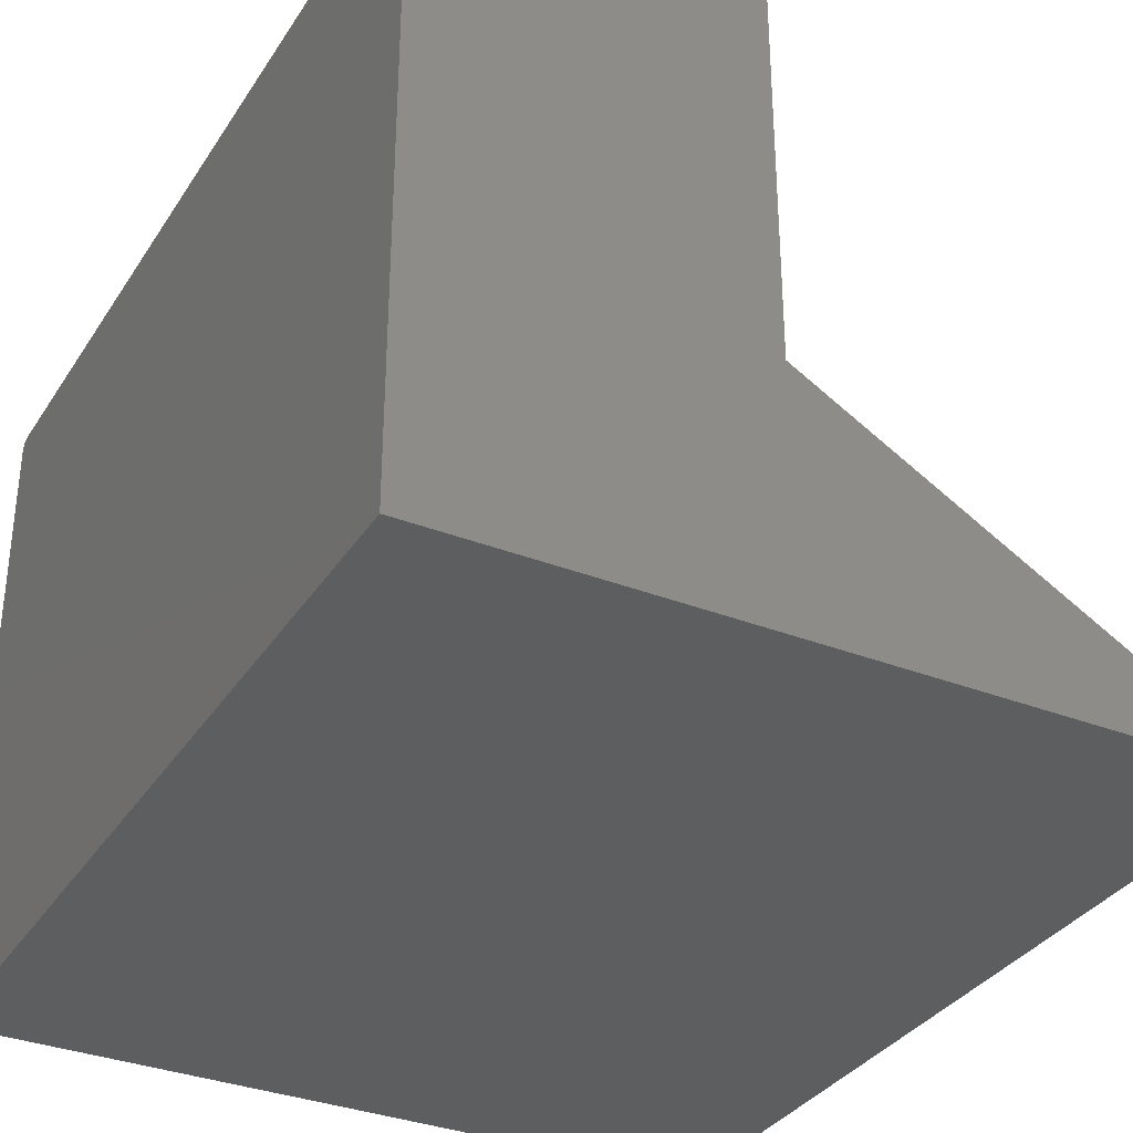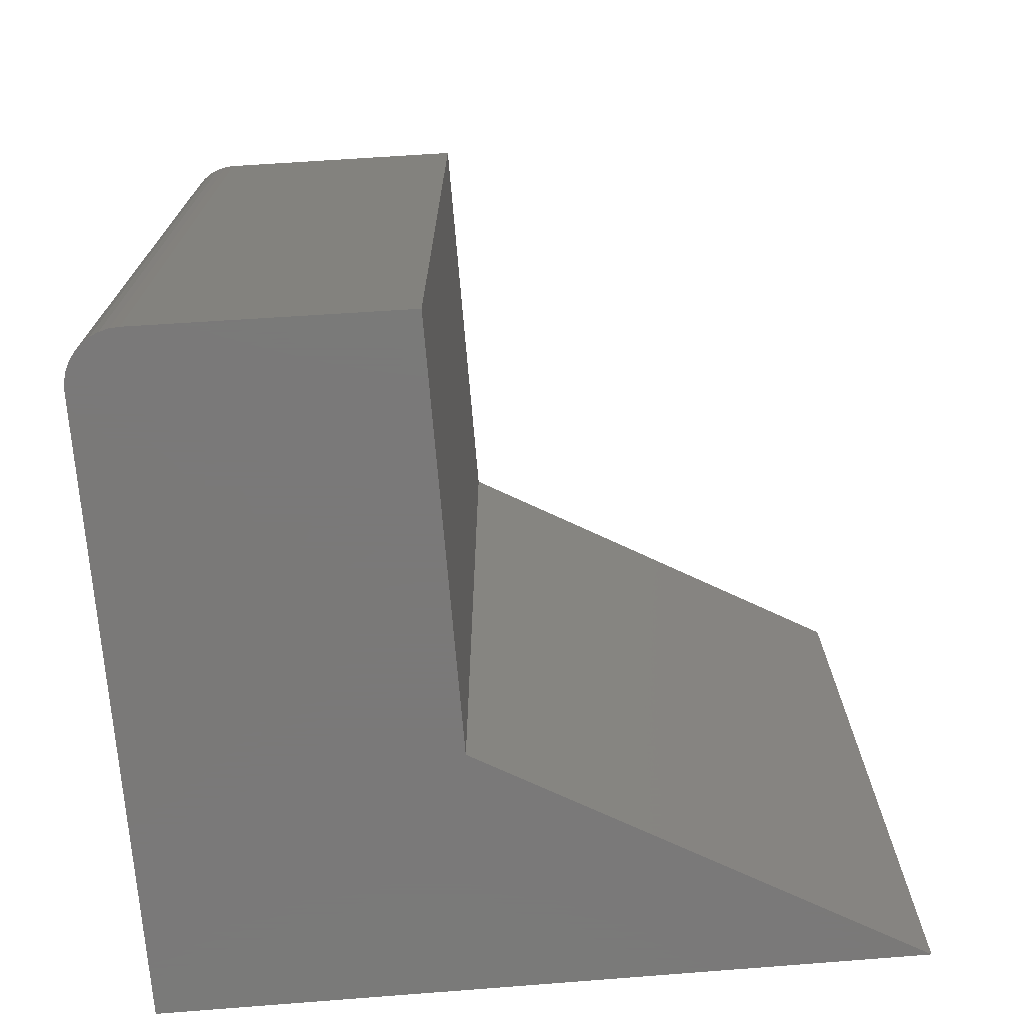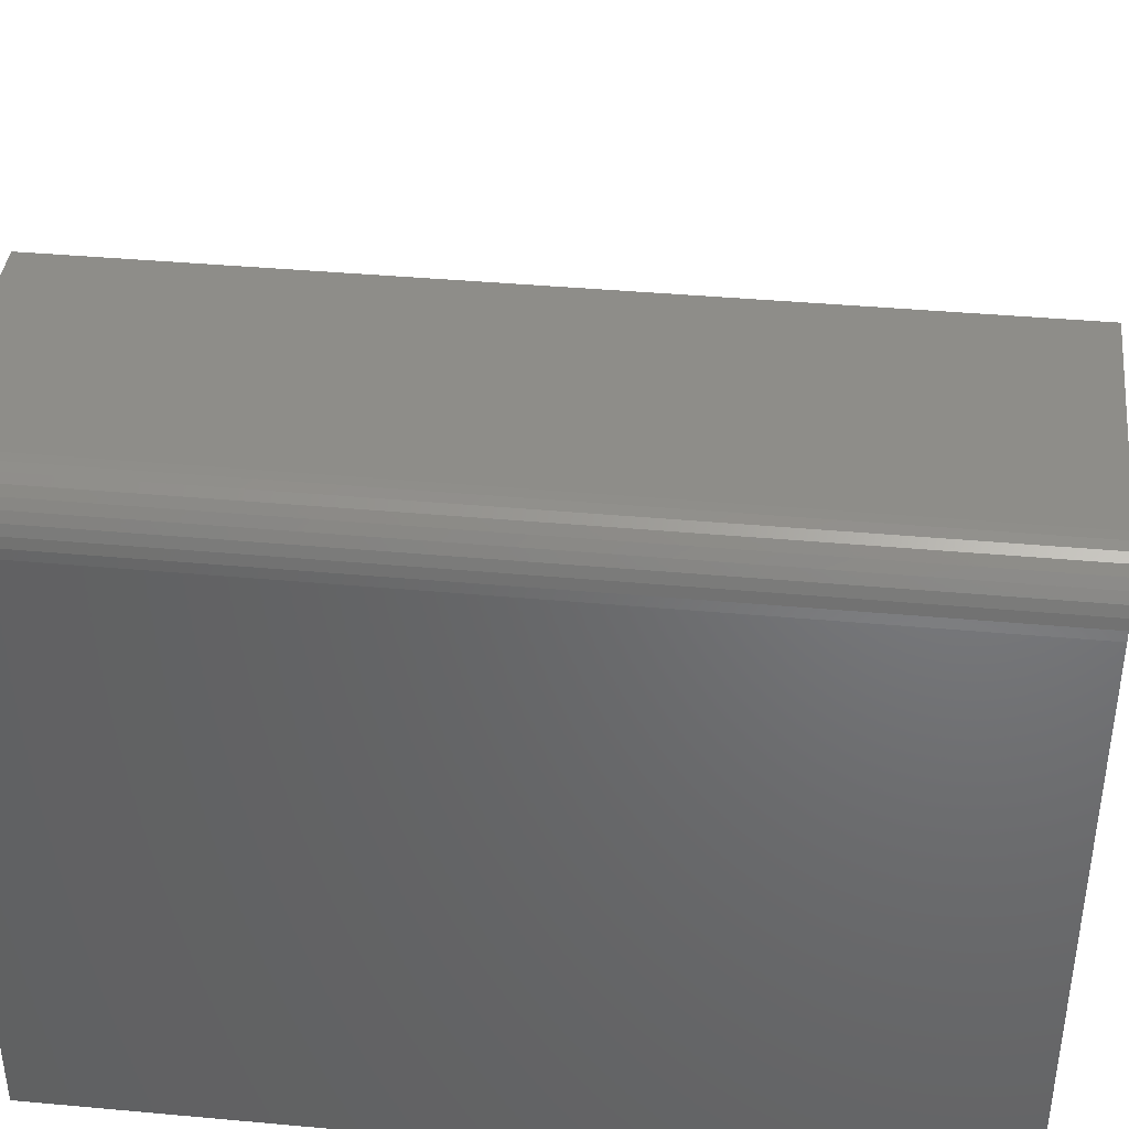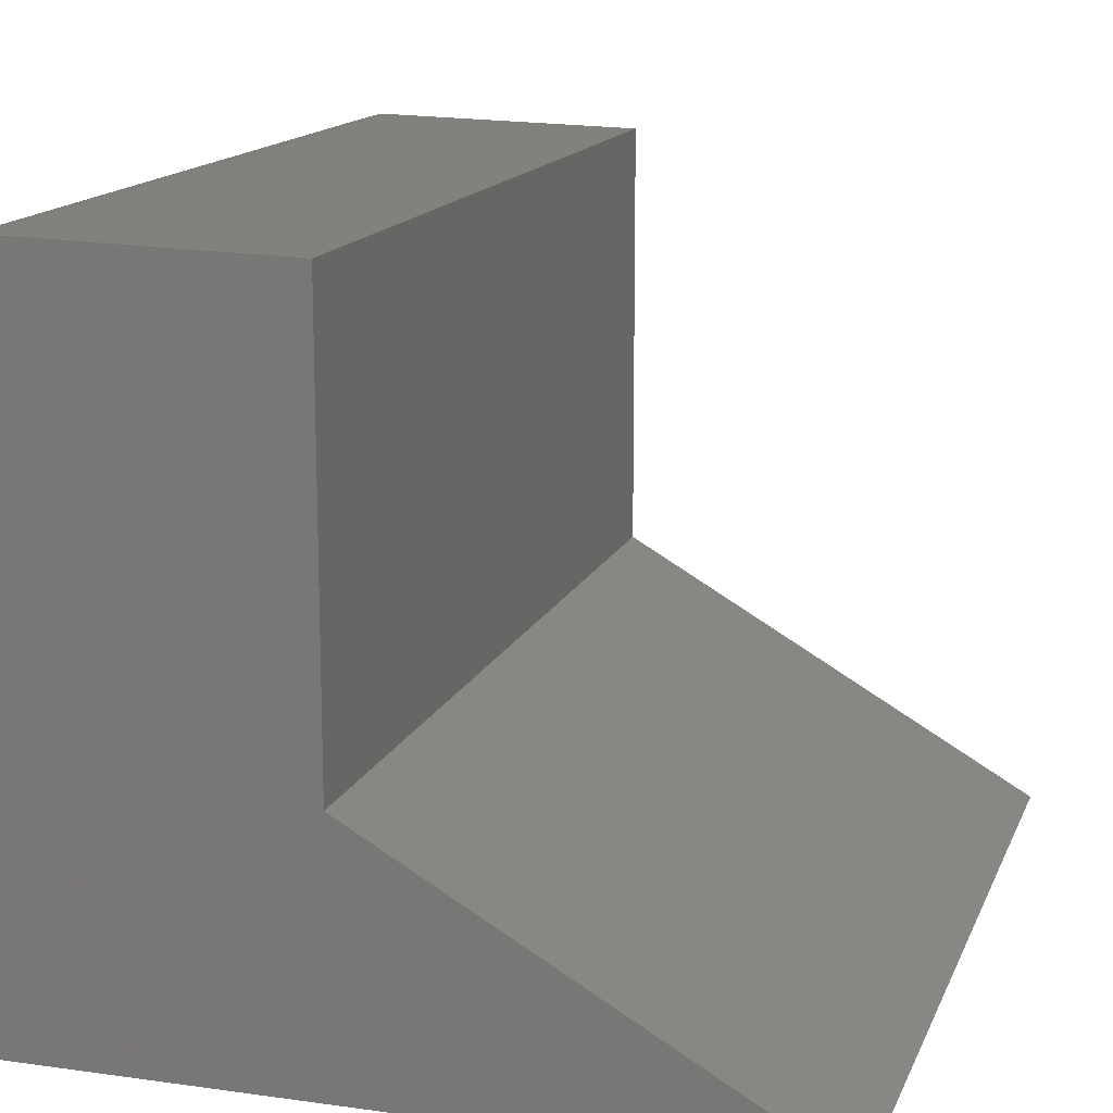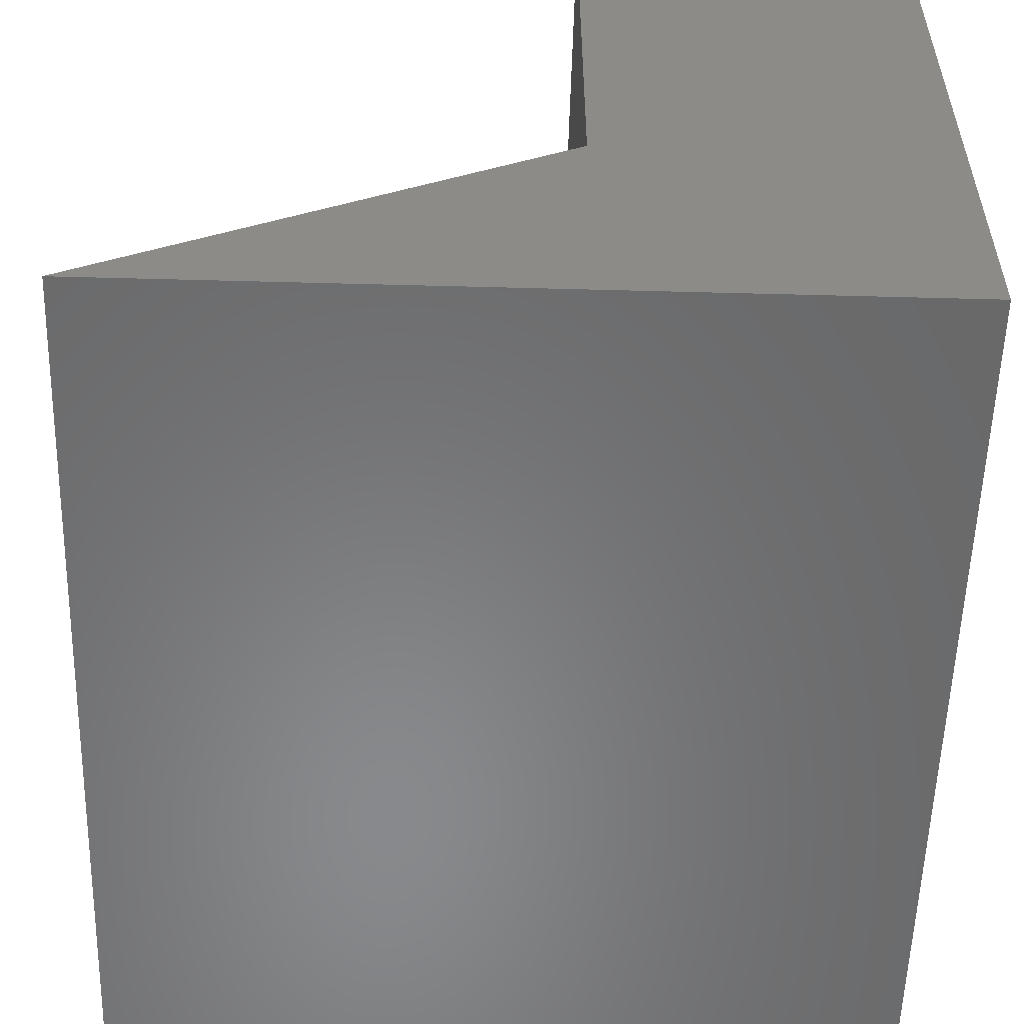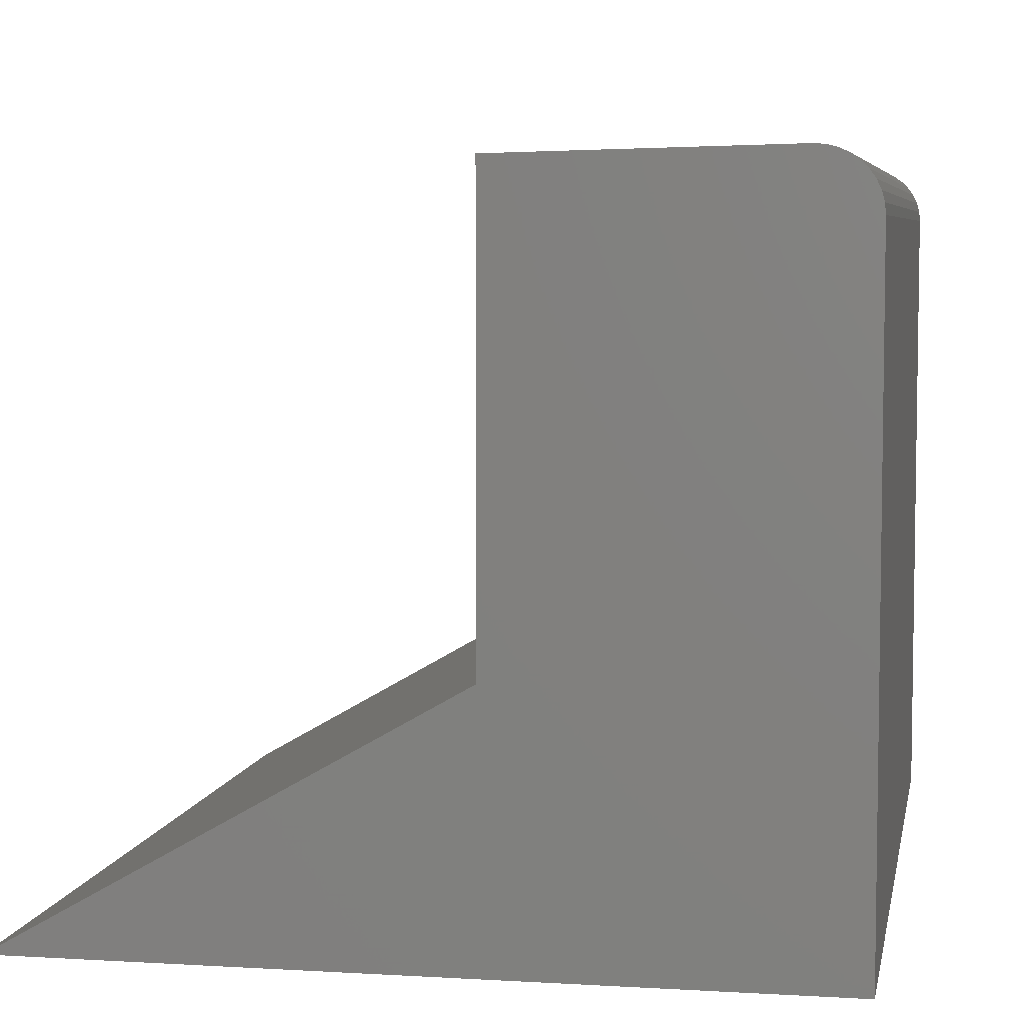
<metadata>
{"format":"stl","ext":"stl","renderer":"f3d","projection":"perspective","resolution":1024,"background":"white","views":[{"elev":-33.8,"azim":-28.0,"up":"+Z"},{"elev":-72.6,"azim":4.9,"up":"+Y"},{"elev":40.1,"azim":-83.6,"up":"+Z"},{"elev":14.7,"azim":16.9,"up":"+Z"},{"elev":-55.4,"azim":178.4,"up":"+Z"},{"elev":5.9,"azim":-169.7,"up":"+Z"}]}
</metadata>
<code>
# stl→obj: 28 verts, 52 faces
v -0.5067 -0.75 0.5717
v -0.5149 -0.75 0.5712
v -0.523 -0.75 0.5692
v -0.2816 -0.75 0.2065
v -0.5547 -0.75 0
v 0.07812 -0.75 -3.875e-17
v -0.2816 -0.75 0.5662
v -0.5306 -0.75 0.5658
v -0.5375 -0.75 0.5611
v -0.5434 -0.75 0.5553
v -0.5482 -0.75 0.5486
v -0.5518 -0.75 0.5411
v -0.554 -0.75 0.5331
v -0.5547 -0.75 0.5248
v -0.523 3.517e-18 0.5692
v -0.5149 4.412e-18 0.5712
v -0.5067 5.331e-18 0.5717
v 0.07812 7.026e-17 -3.875e-17
v -0.5547 0 0
v -0.2816 3.032e-17 0.2065
v -0.2816 3.032e-17 0.5662
v -0.5547 3.568e-33 0.5248
v -0.554 8.153e-20 0.5331
v -0.5518 3.236e-19 0.5411
v -0.5482 7.185e-19 0.5486
v -0.5434 1.254e-18 0.5553
v -0.5375 1.913e-18 0.5611
v -0.5306 2.676e-18 0.5658
f 1 2 3
f 4 5 6
f 7 1 3
f 7 3 8
f 7 8 9
f 7 9 10
f 7 10 11
f 7 11 12
f 7 12 13
f 7 13 14
f 7 14 5
f 7 5 4
f 15 16 17
f 18 19 20
f 21 20 19
f 21 19 22
f 21 22 23
f 21 23 24
f 21 24 25
f 21 25 26
f 21 26 27
f 21 27 28
f 21 28 15
f 21 15 17
f 22 19 14
f 14 19 5
f 21 17 7
f 7 17 1
f 22 14 23
f 23 14 13
f 23 13 24
f 24 13 12
f 24 12 25
f 25 12 11
f 25 11 26
f 26 11 10
f 26 10 27
f 27 10 9
f 27 9 28
f 28 9 8
f 28 8 15
f 15 8 3
f 15 3 16
f 16 3 2
f 16 2 17
f 17 2 1
f 20 21 4
f 4 21 7
f 18 20 6
f 6 20 4
f 19 18 5
f 5 18 6

</code>
